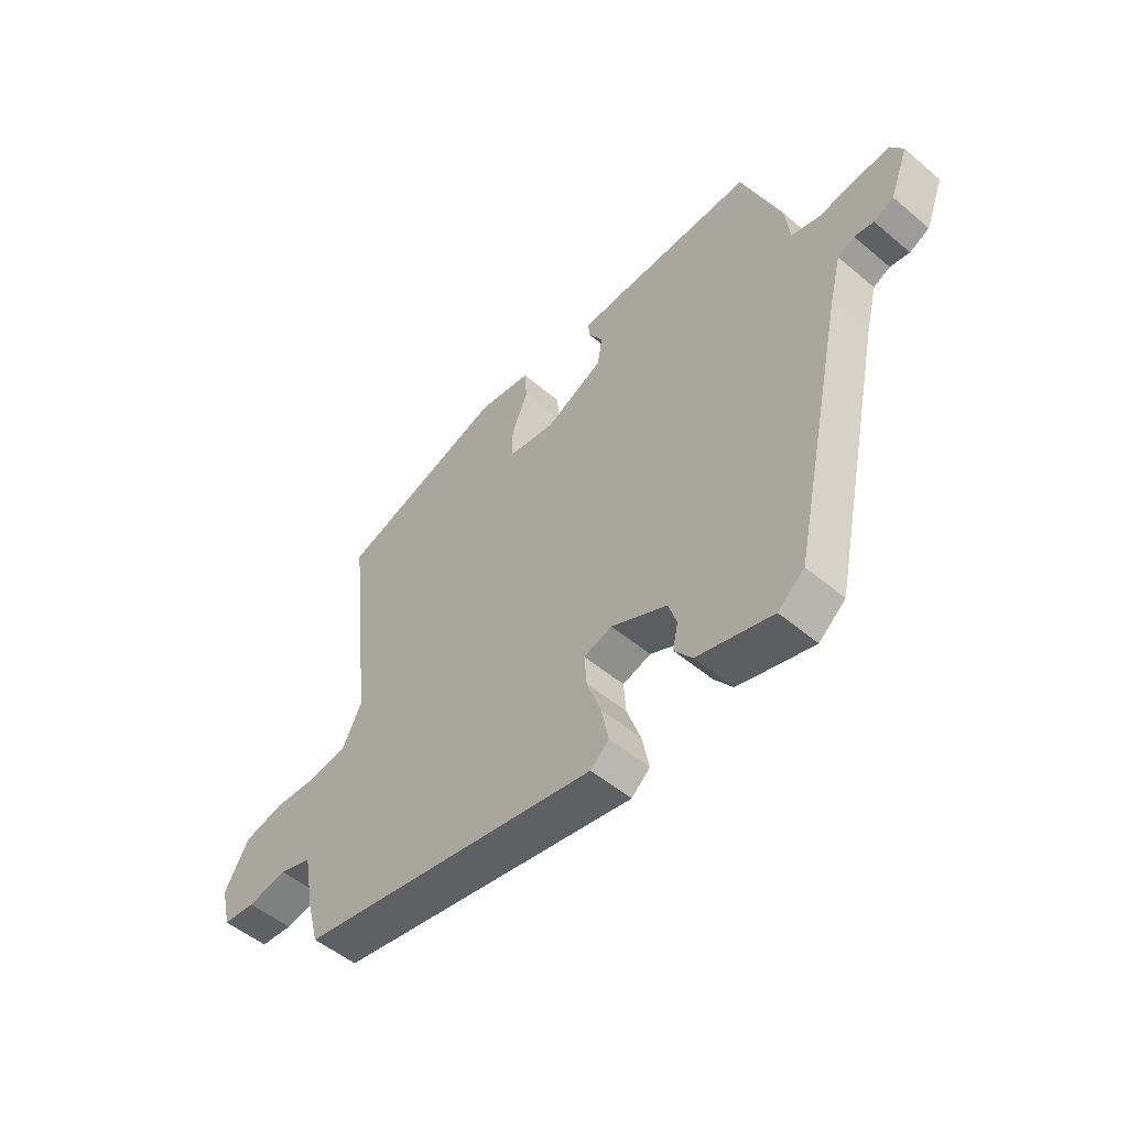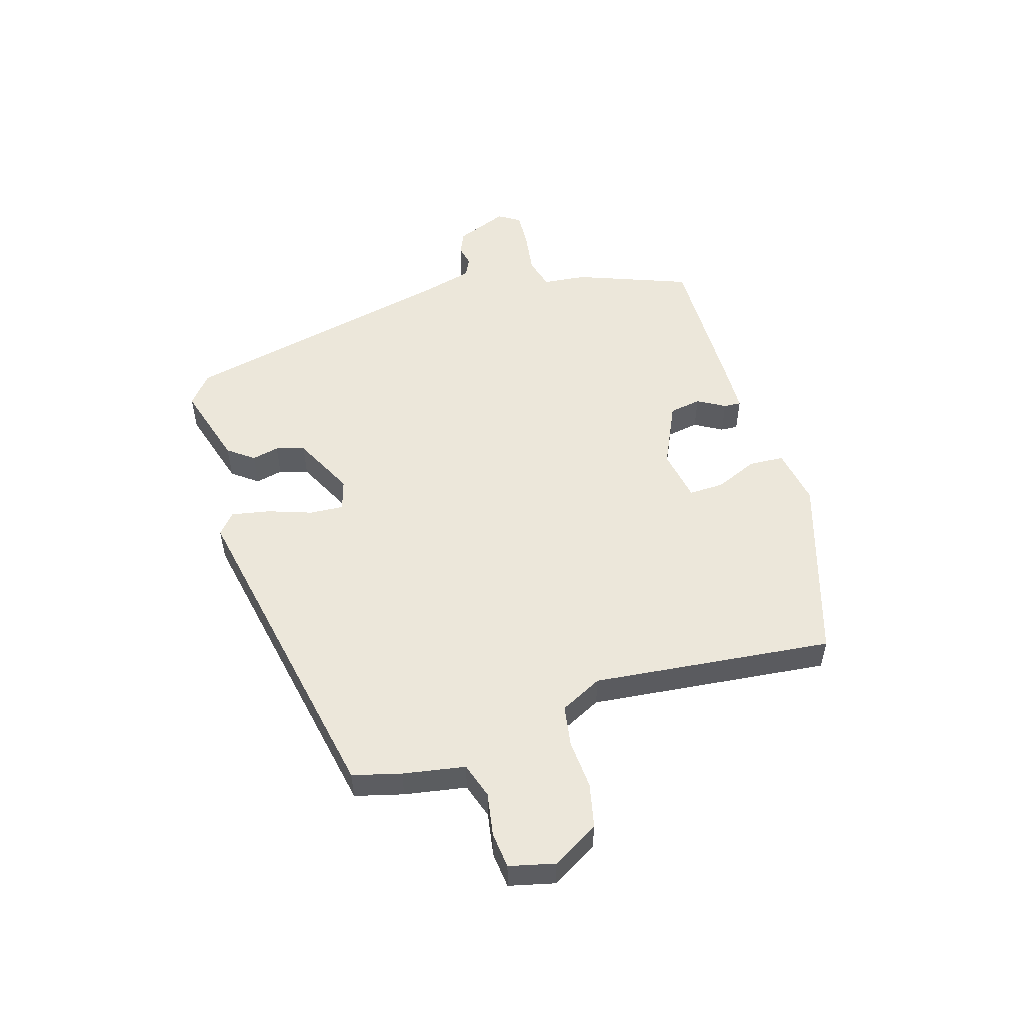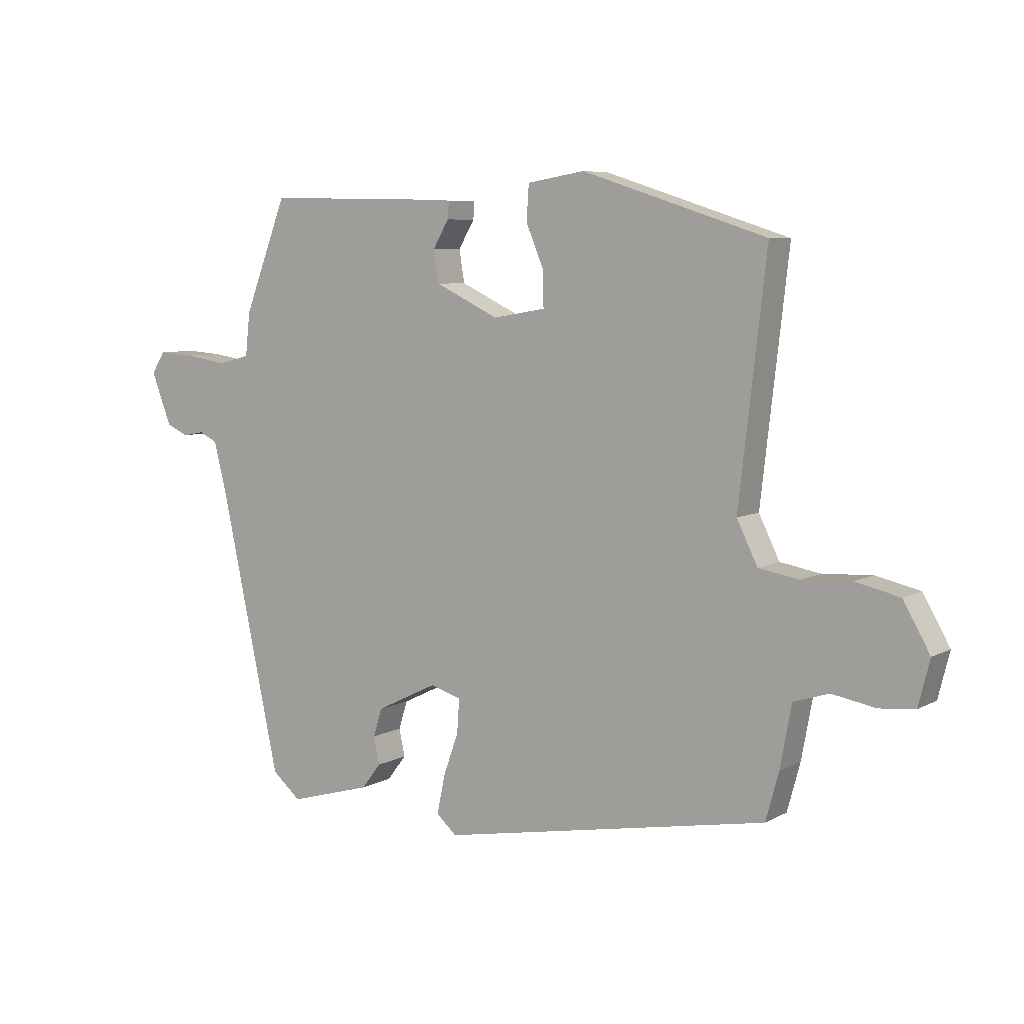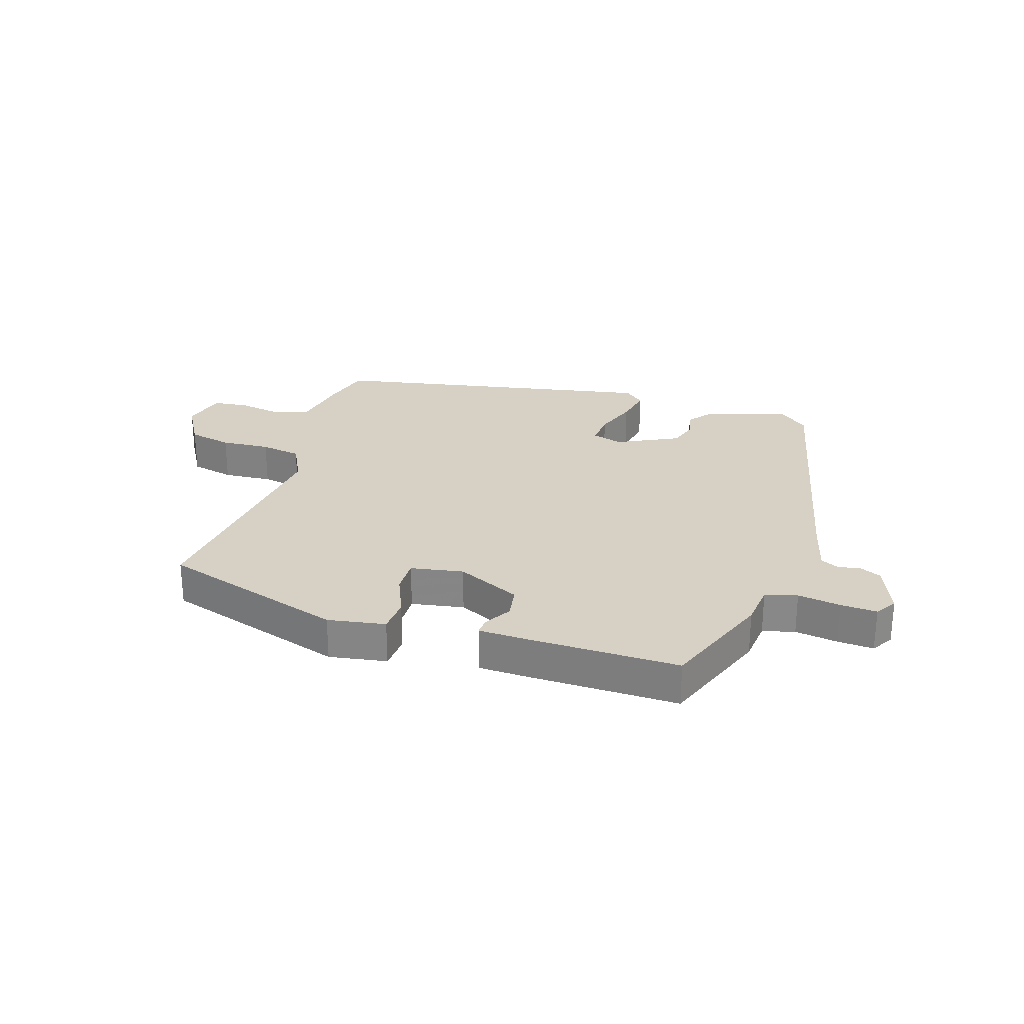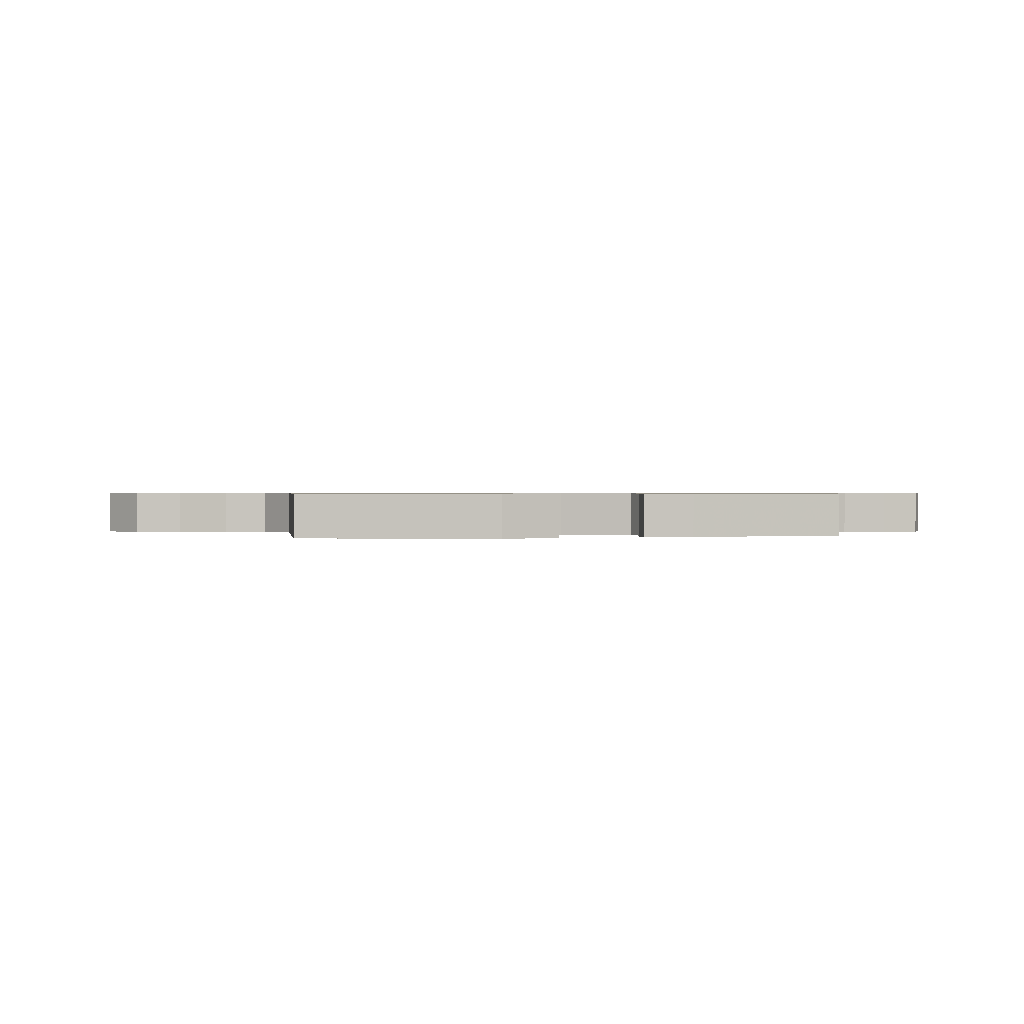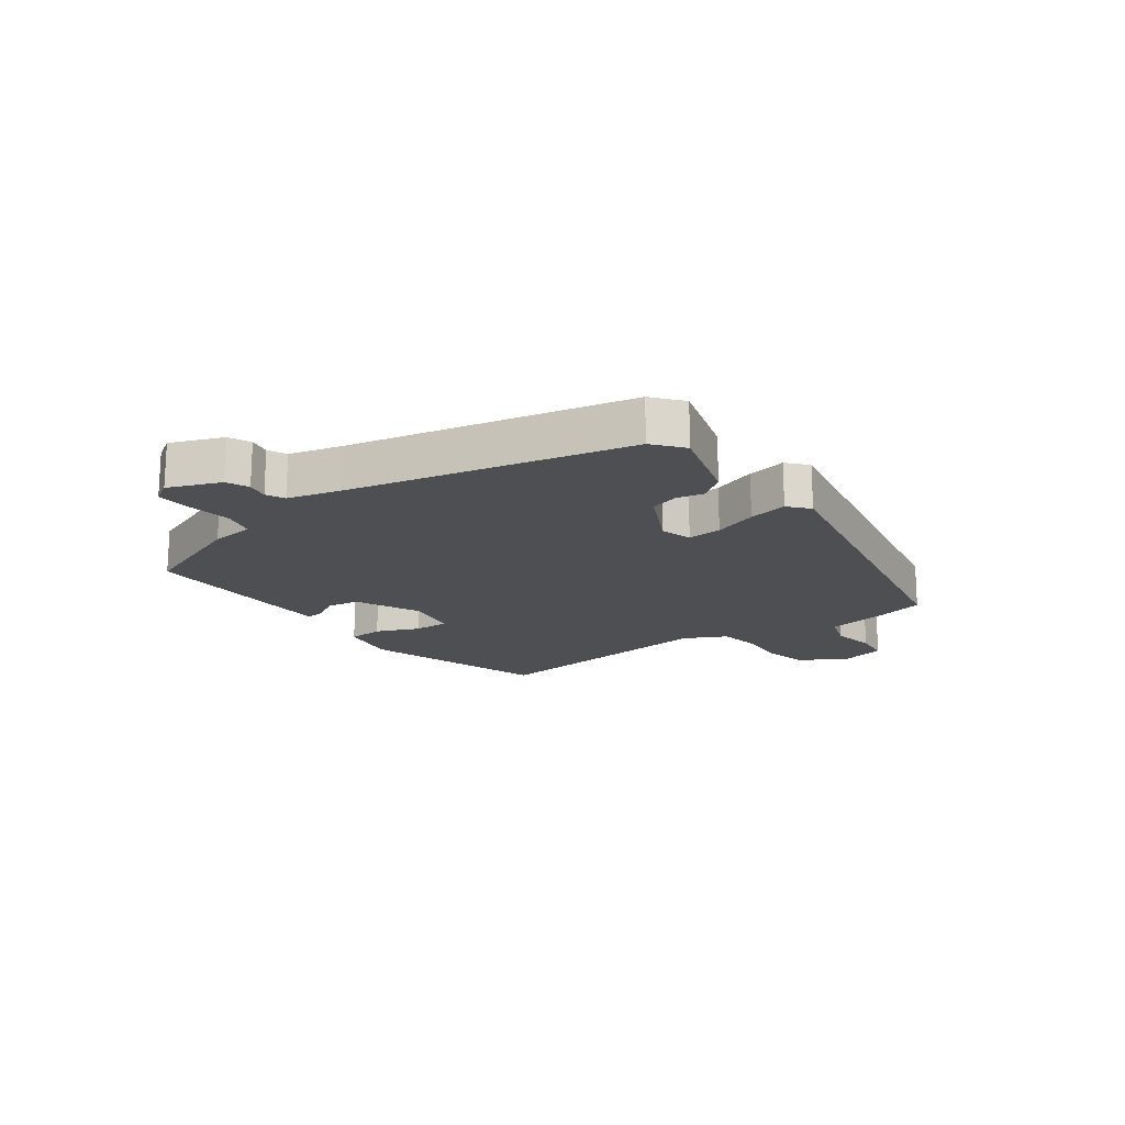
<metadata>
{"format":"obj","ext":"obj","renderer":"f3d","projection":"perspective","resolution":1024,"background":"white","views":[{"elev":-52.0,"azim":47.7,"up":"+Z"},{"elev":52.5,"azim":-107.3,"up":"+Y"},{"elev":6.9,"azim":-146.3,"up":"+Z"},{"elev":26.8,"azim":17.3,"up":"+Y"},{"elev":0.7,"azim":-14.3,"up":"+Y"},{"elev":-17.6,"azim":125.7,"up":"+Y"}]}
</metadata>
<code>
v -0.504 0.07 -0.421
v -0.526 0.07 -0.34
v -0.545 0.07 -0.236
v -0.605 0.07 -0.217
v -0.678 0.07 -0.23
v -0.738 0.07 -0.224
v -0.757 0.07 -0.148
v -0.712 0.07 -0.069
v -0.638 0.07 -0.052
v -0.555 0.07 -0.057
v -0.486 0.07 -0.045
v -0.451 0.07 0.026
v -0.497 0.07 0.429
v -0.186 0.07 0.529
v -0.089 0.07 0.513
v -0.085 0.07 0.454
v -0.115 0.07 0.382
v -0.116 0.07 0.323
v -0.027 0.07 0.308
v 0.08 0.07 0.359
v 0.089 0.07 0.413
v 0.062 0.07 0.459
v 0.06 0.07 0.488
v 0.144 0.07 0.491
v 0.396 0.07 0.496
v 0.469 0.07 0.308
v 0.477 0.07 0.235
v 0.531 0.07 0.221
v 0.603 0.07 0.232
v 0.664 0.07 0.236
v 0.687 0.07 0.2
v 0.653 0.07 0.112
v 0.616 0.07 0.095
v 0.58 0.07 0.102
v 0.549 0.07 0.087
v 0.527 0.07 0
v 0.426 0.07 -0.47
v 0.377 0.07 -0.511
v 0.237 0.07 -0.471
v 0.204 0.07 -0.428
v 0.214 0.07 -0.382
v 0.199 0.07 -0.334
v 0.095 0.07 -0.283
v 0.043 0.07 -0.299
v 0.047 0.07 -0.356
v 0.073 0.07 -0.429
v 0.086 0.07 -0.494
v 0.052 0.07 -0.524
v -0.504 0 -0.421
v -0.526 0 -0.34
v -0.545 0 -0.236
v -0.605 0 -0.217
v -0.678 0 -0.23
v -0.738 0 -0.224
v -0.757 0 -0.148
v -0.712 0 -0.069
v -0.638 0 -0.052
v -0.555 0 -0.057
v -0.486 0 -0.045
v -0.451 0 0.026
v -0.497 0 0.429
v -0.186 0 0.529
v -0.089 0 0.513
v -0.085 0 0.454
v -0.115 0 0.382
v -0.116 0 0.323
v -0.027 0 0.308
v 0.08 0 0.359
v 0.089 0 0.413
v 0.062 0 0.459
v 0.06 0 0.488
v 0.144 0 0.491
v 0.396 0 0.496
v 0.469 0 0.308
v 0.477 0 0.235
v 0.531 0 0.221
v 0.603 0 0.232
v 0.664 0 0.236
v 0.687 0 0.2
v 0.653 0 0.112
v 0.616 0 0.095
v 0.58 0 0.102
v 0.549 0 0.087
v 0.527 0 0
v 0.426 0 -0.47
v 0.377 0 -0.511
v 0.237 0 -0.471
v 0.204 0 -0.428
v 0.214 0 -0.382
v 0.199 0 -0.334
v 0.095 0 -0.283
v 0.043 0 -0.299
v 0.047 0 -0.356
v 0.073 0 -0.429
v 0.086 0 -0.494
v 0.052 0 -0.524
f 45 46 47 48
f 44 45 48 1
f 43 44 1 2
f 38 39 40 41
f 36 37 38 41
f 35 36 41 42
f 31 32 33 34
f 31 34 35
f 28 29 30 31
f 28 31 35
f 27 28 35 42
f 21 22 23 24
f 20 21 24 25
f 19 20 25 26
f 14 15 16 17
f 12 13 14 17
f 11 12 17 18
f 7 8 9 10
f 7 10 11
f 4 5 6 7
f 3 4 7 11
f 43 2 3 11
f 26 27 42 43
f 19 26 43 11
f 11 18 19
f 96 95 94 93
f 49 96 93 92
f 50 49 92 91
f 89 88 87 86
f 89 86 85 84
f 90 89 84 83
f 82 81 80 79
f 83 82 79
f 79 78 77 76
f 83 79 76
f 90 83 76 75
f 72 71 70 69
f 73 72 69 68
f 74 73 68 67
f 65 64 63 62
f 65 62 61 60
f 66 65 60 59
f 58 57 56 55
f 59 58 55
f 55 54 53 52
f 59 55 52 51
f 59 51 50 91
f 91 90 75 74
f 59 91 74 67
f 67 66 59
f 1 49 50 2
f 2 50 51 3
f 3 51 52 4
f 4 52 53 5
f 5 53 54 6
f 6 54 55 7
f 7 55 56 8
f 8 56 57 9
f 9 57 58 10
f 10 58 59 11
f 11 59 60 12
f 12 60 61 13
f 13 61 62 14
f 14 62 63 15
f 15 63 64 16
f 16 64 65 17
f 17 65 66 18
f 18 66 67 19
f 19 67 68 20
f 20 68 69 21
f 21 69 70 22
f 22 70 71 23
f 23 71 72 24
f 24 72 73 25
f 25 73 74 26
f 26 74 75 27
f 27 75 76 28
f 28 76 77 29
f 29 77 78 30
f 30 78 79 31
f 31 79 80 32
f 32 80 81 33
f 33 81 82 34
f 34 82 83 35
f 35 83 84 36
f 36 84 85 37
f 37 85 86 38
f 38 86 87 39
f 39 87 88 40
f 40 88 89 41
f 41 89 90 42
f 42 90 91 43
f 43 91 92 44
f 44 92 93 45
f 45 93 94 46
f 46 94 95 47
f 47 95 96 48
f 48 96 49 1

</code>
